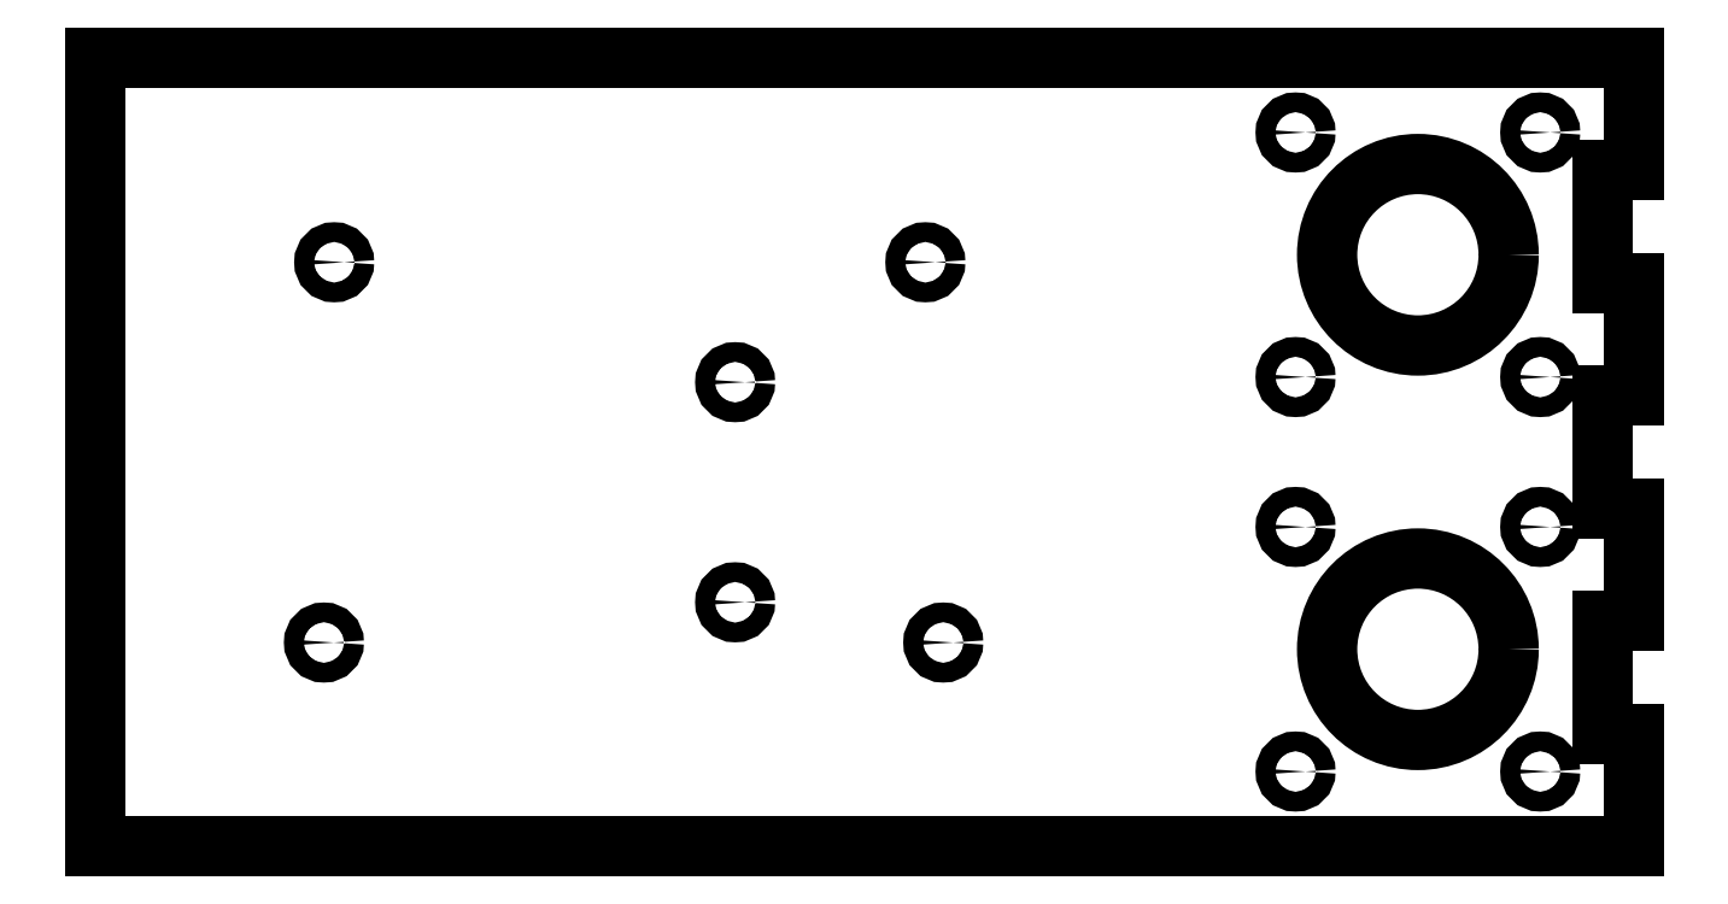
<metadata>
{"format":"dxf","ext":"dxf","renderer":"ezdxf+matplotlib","layout":"modelspace","background":"white","min_lineweight":24,"dpi":150}
</metadata>
<code>
0
SECTION
2
ENTITIES
0
CIRCLE
8
0
10
10.18
20
-2.5
30
0
40
1.15
0
CIRCLE
8
0
10
8.63
20
-4.05
30
0
40
0.125
0
CIRCLE
8
0
10
11.73
20
-0.95
30
0
40
0.125
0
CIRCLE
8
0
10
8.63
20
0.95
30
0
40
0.125
0
CIRCLE
8
0
10
11.73
20
4.05
30
0
40
0.125
0
CIRCLE
8
0
10
1.53
20
-1.905
30
0
40
0.125
0
CIRCLE
8
0
10
3.94
20
2.405
30
0
40
0.125
0
CIRCLE
8
0
10
-3.68
20
-2.415
30
0
40
0.125
0
CIRCLE
8
0
10
-3.55
20
2.405
30
0
40
0.125
0
CIRCLE
8
0
10
4.167
20
-2.415
30
0
40
0.125
0
CIRCLE
8
0
10
1.53
20
0.885
30
0
40
0.125
0
CIRCLE
8
0
10
8.63
20
4.05
30
0
40
0.125
0
CIRCLE
8
0
10
11.73
20
0.95
30
0
40
0.125
0
CIRCLE
8
0
10
8.63
20
-0.95
30
0
40
0.125
0
CIRCLE
8
0
10
11.73
20
-4.05
30
0
40
0.125
0
CIRCLE
8
0
10
10.18
20
2.5
30
0
40
1.15
0
LINE
8
0
10
12.92
20
5
30
0
11
-6.58
21
5
31
0
0
LINE
8
0
10
12.92
20
3.571
30
0
11
12.92
21
5
31
0
0
LINE
8
0
10
12.52
20
3.571
30
0
11
12.92
21
3.571
31
0
0
LINE
8
0
10
12.52
20
2.143
30
0
11
12.52
21
3.571
31
0
0
LINE
8
0
10
12.92
20
2.143
30
0
11
12.52
21
2.143
31
0
0
LINE
8
0
10
12.92
20
0.7143
30
0
11
12.92
21
2.143
31
0
0
LINE
8
0
10
12.52
20
0.7143
30
0
11
12.92
21
0.7143
31
0
0
LINE
8
0
10
12.52
20
-0.7143
30
0
11
12.52
21
0.7143
31
0
0
LINE
8
0
10
12.92
20
-0.7143
30
0
11
12.52
21
-0.7143
31
0
0
LINE
8
0
10
12.92
20
-2.143
30
0
11
12.92
21
-0.7143
31
0
0
LINE
8
0
10
12.52
20
-2.143
30
0
11
12.92
21
-2.143
31
0
0
LINE
8
0
10
12.52
20
-3.571
30
0
11
12.52
21
-2.143
31
0
0
LINE
8
0
10
12.92
20
-3.571
30
0
11
12.52
21
-3.571
31
0
0
LINE
8
0
10
12.92
20
-5
30
0
11
12.92
21
-3.571
31
0
0
LINE
8
0
10
-6.58
20
-5
30
0
11
12.92
21
-5
31
0
0
LINE
8
0
10
-6.58
20
5
30
0
11
-6.58
21
-5
31
0
0
ENDSEC
0
EOF

</code>
